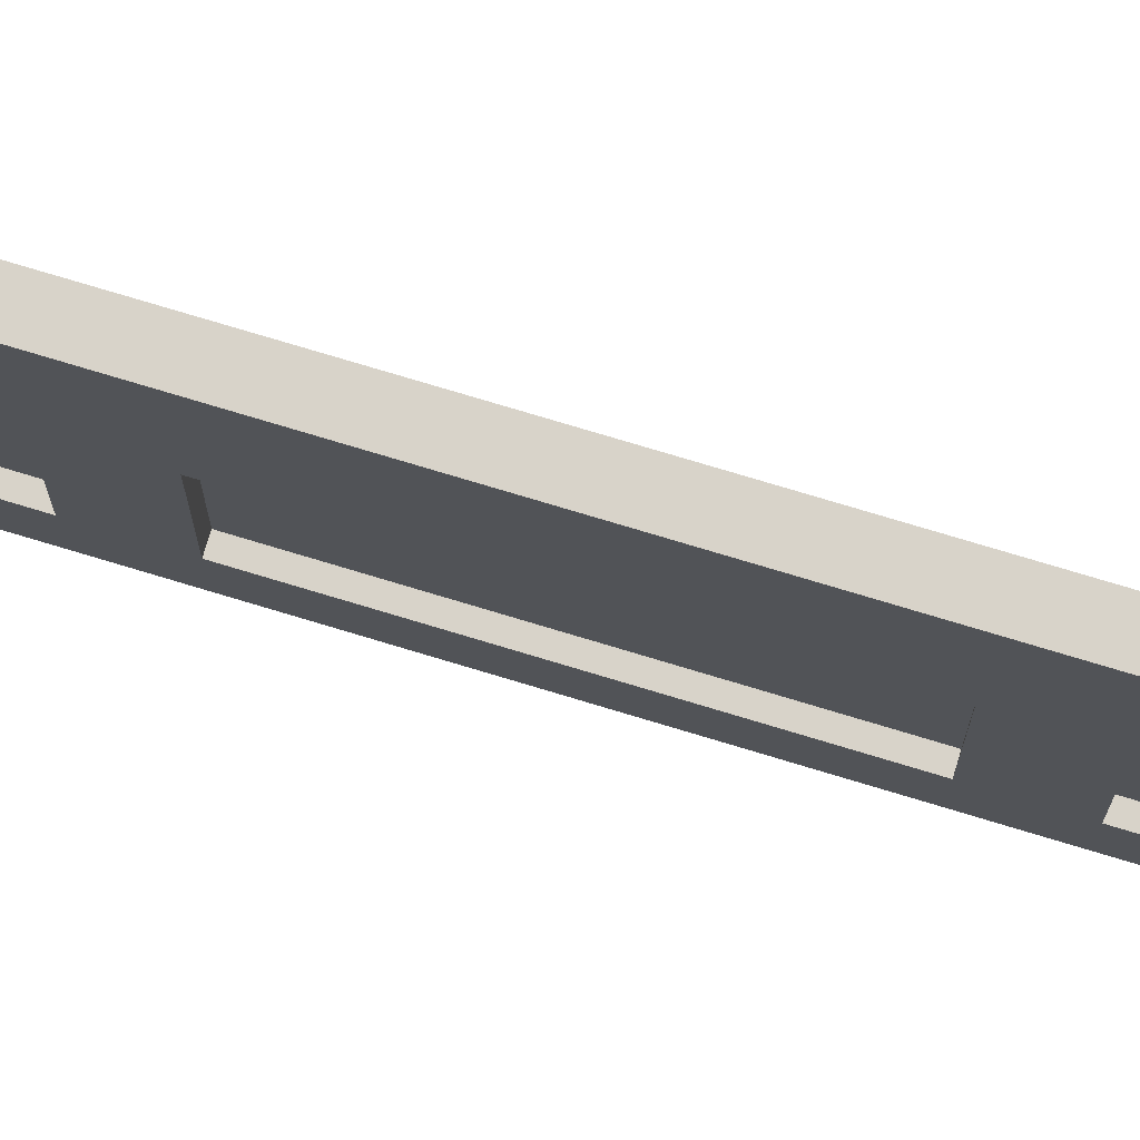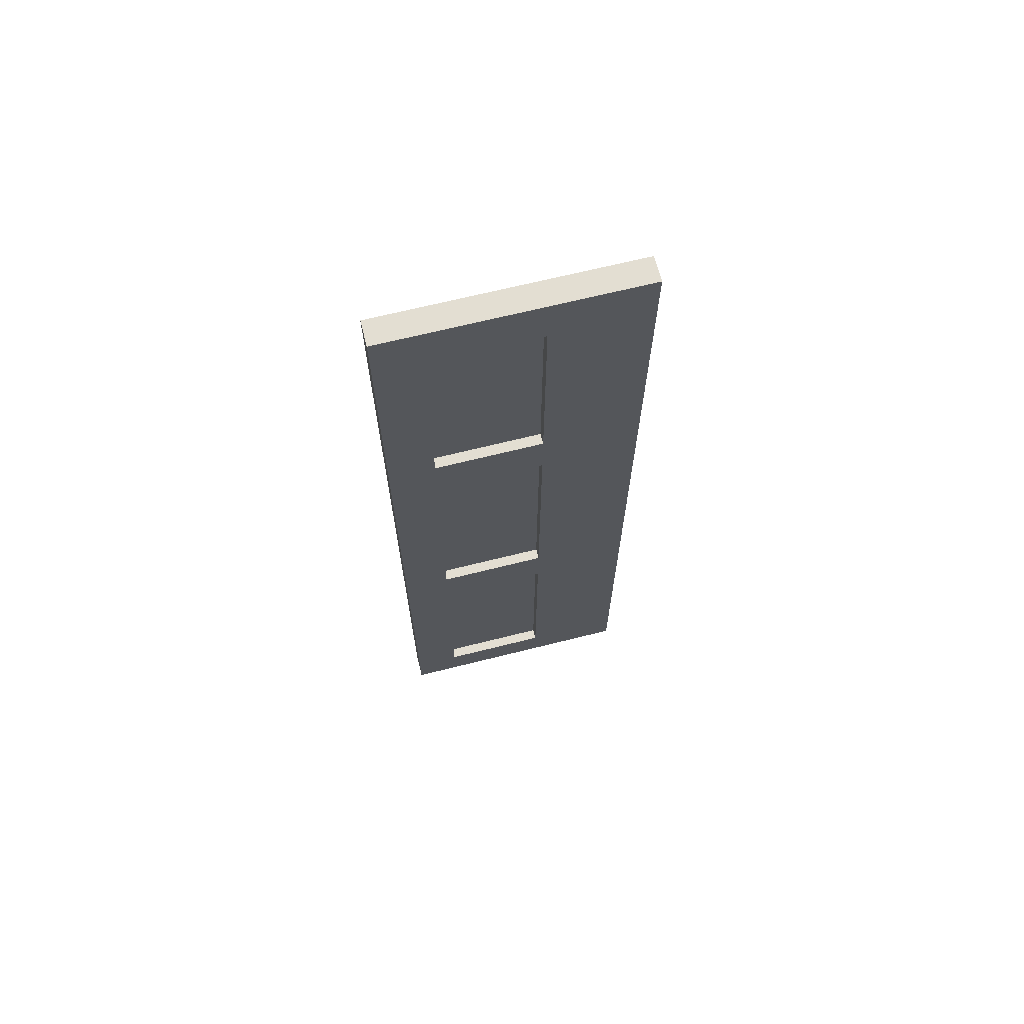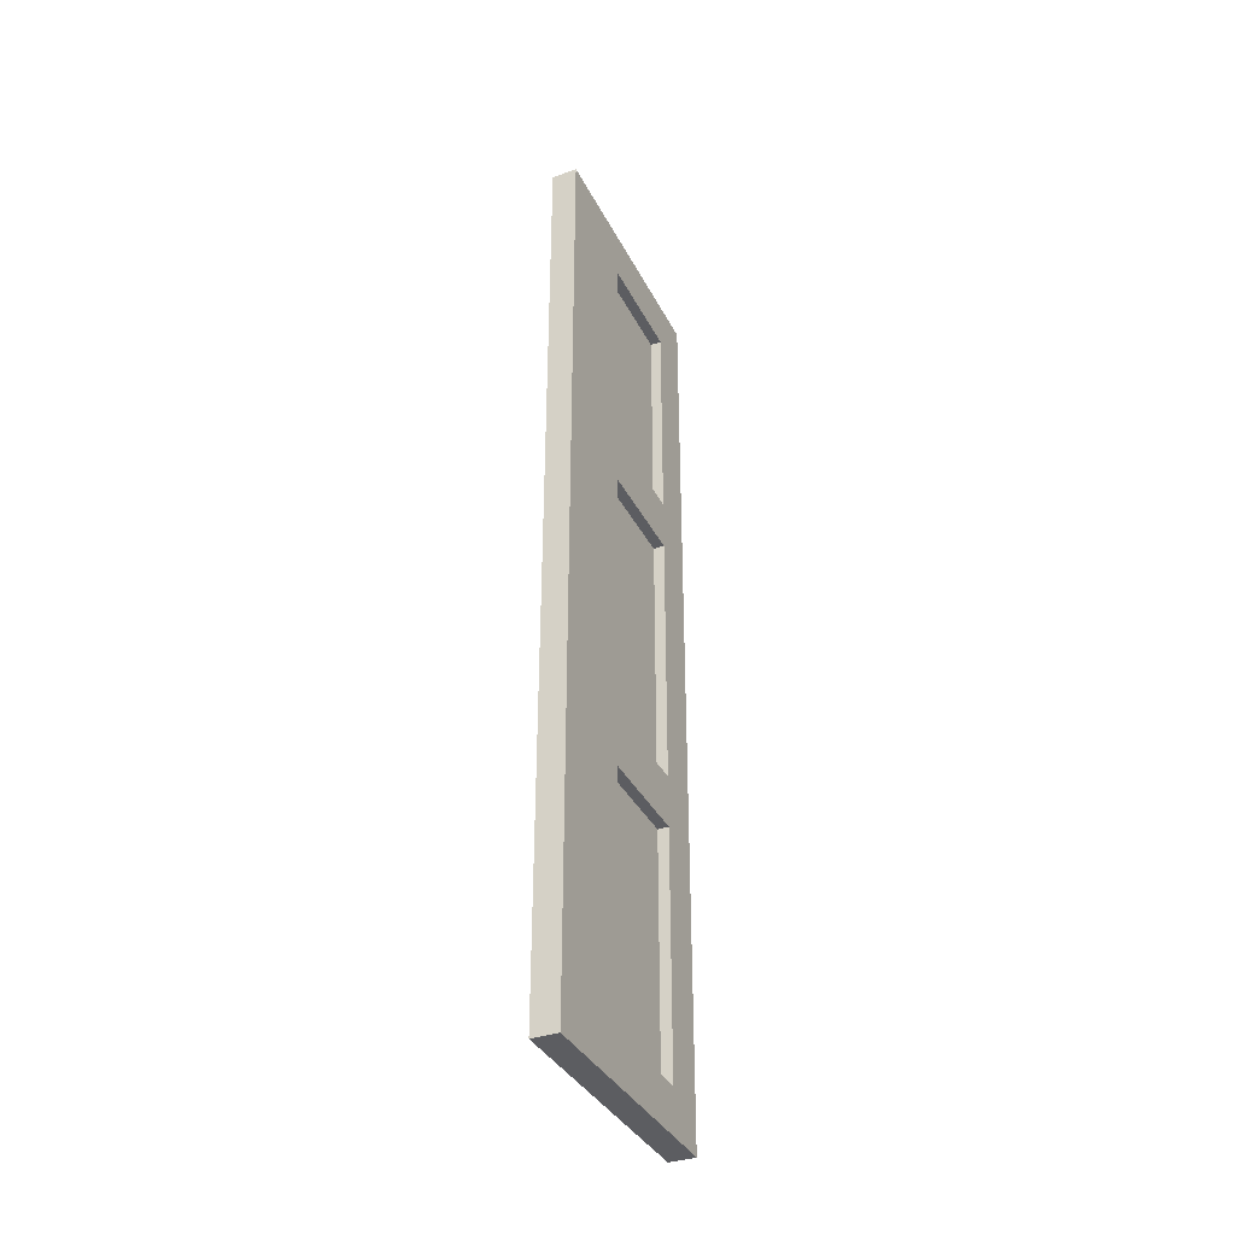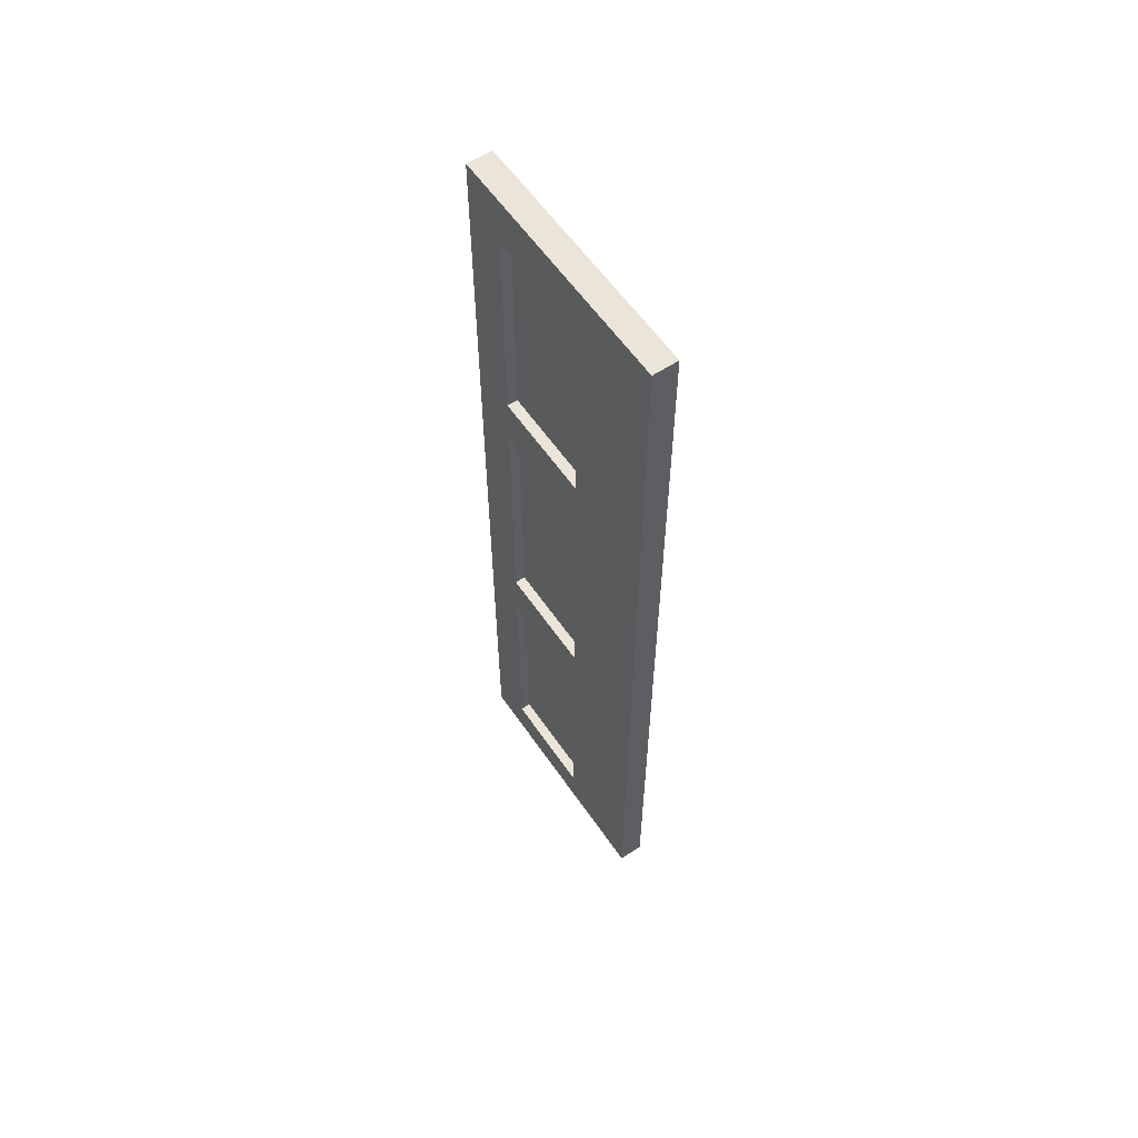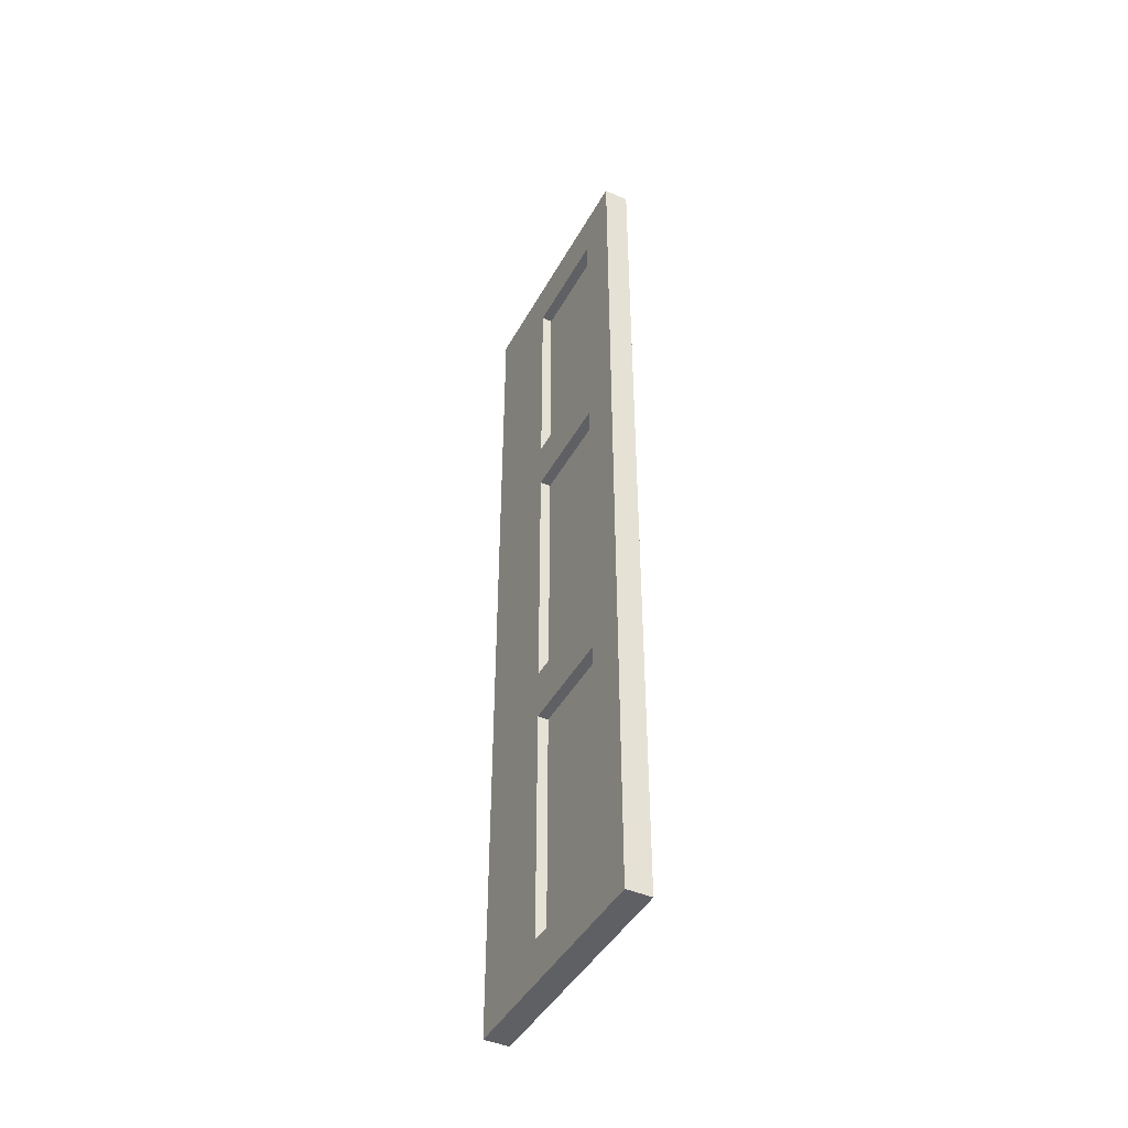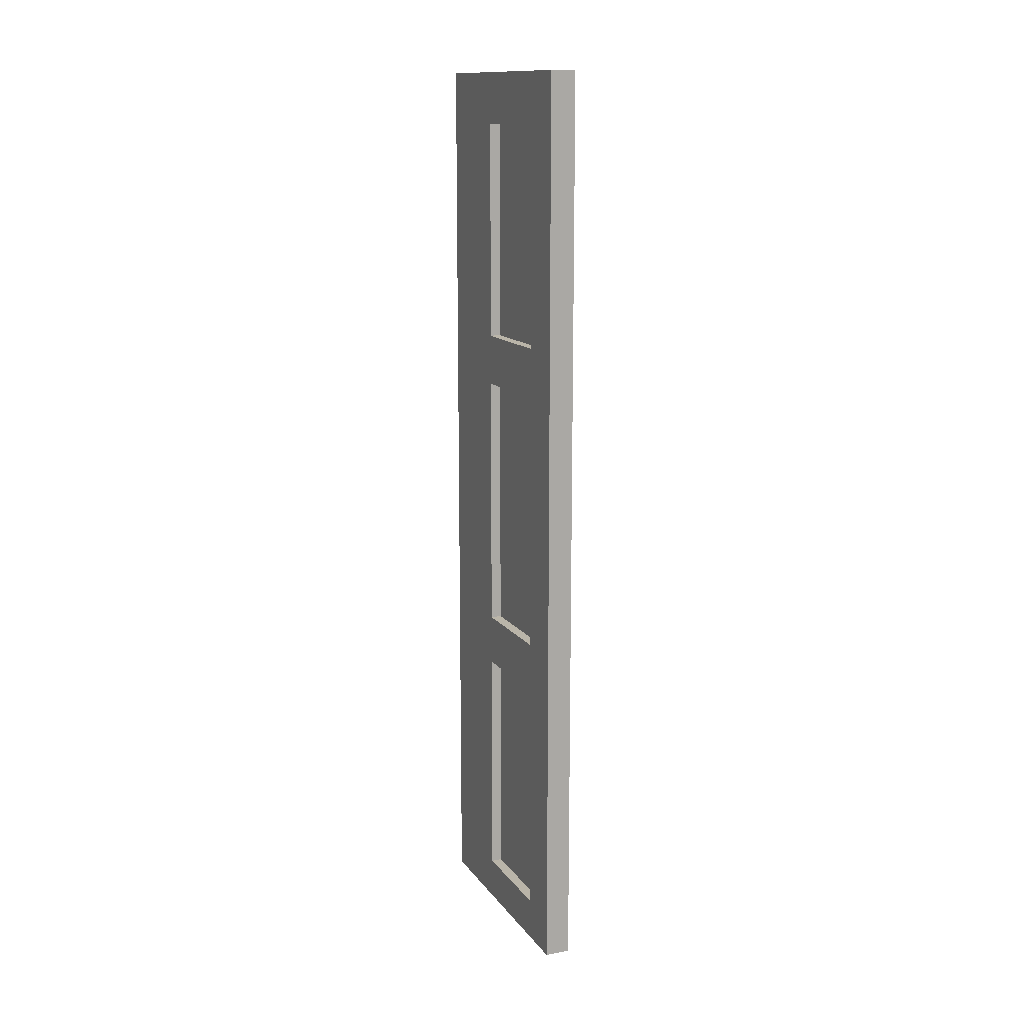
<metadata>
{"format":"obj","ext":"obj","renderer":"f3d","projection":"perspective","resolution":1024,"background":"white","views":[{"elev":75.9,"azim":-73.2,"up":"+Y"},{"elev":67.6,"azim":75.9,"up":"+Z"},{"elev":-36.8,"azim":-155.5,"up":"+Z"},{"elev":59.0,"azim":145.7,"up":"+Z"},{"elev":-44.1,"azim":-27.2,"up":"+Z"},{"elev":13.6,"azim":-22.8,"up":"+Z"}]}
</metadata>
<code>
o Cube.019
v 8.186 0.1177 -7.852
v 8.186 1.295 -7.852
v 8.068 0.1177 -7.852
v 8.068 1.295 -7.852
v 8.186 0.8381 -7.852
v 8.068 0.8381 -7.852
v 8.068 0.3324 -7.852
v 8.186 0.3324 -7.852
v 8.068 0.1177 -12.15
v 8.068 0.1177 -11.95
v 8.068 0.1177 -10.83
v 8.068 0.1177 -10.58
v 8.068 0.1177 -9.363
v 8.068 0.1177 -9.122
v 8.068 0.1177 -8.093
v 8.068 1.295 -8.093
v 8.068 1.295 -9.122
v 8.068 1.295 -9.363
v 8.068 1.295 -10.58
v 8.068 1.295 -10.83
v 8.068 1.295 -11.95
v 8.068 1.295 -12.15
v 8.186 0.1177 -8.093
v 8.186 0.1177 -9.122
v 8.186 0.1177 -9.363
v 8.186 0.1177 -10.58
v 8.186 0.1177 -10.83
v 8.186 0.1177 -11.95
v 8.186 0.1177 -12.15
v 8.186 1.295 -12.15
v 8.186 1.295 -11.95
v 8.186 1.295 -10.83
v 8.186 1.295 -10.58
v 8.186 1.295 -9.363
v 8.186 1.295 -9.122
v 8.186 1.295 -8.093
v 8.186 0.8381 -12.15
v 8.186 0.8381 -11.95
v 8.186 0.8381 -10.83
v 8.186 0.8381 -10.58
v 8.186 0.8381 -9.363
v 8.186 0.8381 -9.122
v 8.186 0.8381 -8.093
v 8.068 0.8381 -8.093
v 8.068 0.8381 -9.122
v 8.068 0.8381 -9.363
v 8.068 0.8381 -10.58
v 8.068 0.8381 -10.83
v 8.068 0.8381 -11.95
v 8.068 0.8381 -12.15
v 8.068 0.3324 -8.093
v 8.068 0.3324 -9.122
v 8.068 0.3324 -9.363
v 8.068 0.3324 -10.58
v 8.068 0.3324 -10.83
v 8.068 0.3324 -11.95
v 8.068 0.3324 -12.15
v 8.186 0.3324 -12.15
v 8.186 0.3324 -11.95
v 8.186 0.3324 -10.83
v 8.186 0.3324 -10.58
v 8.186 0.3324 -9.363
v 8.186 0.3324 -9.122
v 8.186 0.3324 -8.093
v 8.068 0.8381 -12.15
v 8.068 0.3324 -12.15
v 8.118 0.8381 -8.093
v 8.118 0.8381 -9.122
v 8.118 0.8381 -9.363
v 8.118 0.8381 -10.58
v 8.118 0.8381 -10.83
v 8.118 0.8381 -11.95
v 8.118 0.3324 -8.093
v 8.118 0.3324 -9.122
v 8.118 0.3324 -9.363
v 8.118 0.3324 -10.58
v 8.118 0.3324 -10.83
v 8.118 0.3324 -11.95
v 8.136 0.8381 -11.95
v 8.136 0.8381 -10.83
v 8.136 0.8381 -10.58
v 8.136 0.8381 -9.363
v 8.136 0.8381 -9.122
v 8.136 0.8381 -8.093
v 8.136 0.3324 -11.95
v 8.136 0.3324 -10.83
v 8.136 0.3324 -10.58
v 8.136 0.3324 -9.363
v 8.136 0.3324 -9.122
v 8.136 0.3324 -8.093
f 5 2 4 6
f 43 36 2 5
f 16 4 2 36
f 64 43 5 8
f 8 5 6 7
f 1 8 7 3
f 23 64 8 1
f 29 58 59 28
f 28 59 60 27
f 27 60 61 26
f 26 61 62 25
f 25 62 63 24
f 24 63 64 23
f 3 7 51 15
f 15 51 52 14
f 14 52 53 13
f 13 53 54 12
f 12 54 55 11
f 11 55 56 10
f 10 56 57 9
f 7 6 44 51
f 47 54 76 70
f 52 45 46 53
f 56 55 77 78
f 54 47 48 55
f 53 46 69 75
f 56 49 50 57
f 42 43 84 83
f 58 37 38 59
f 62 61 87 88
f 60 39 40 61
f 59 38 79 85
f 62 41 42 63
f 22 21 31 30
f 21 20 32 31
f 20 19 33 32
f 19 18 34 33
f 18 17 35 34
f 17 16 36 35
f 3 15 23 1
f 15 14 24 23
f 14 13 25 24
f 13 12 26 25
f 12 11 27 26
f 11 10 28 27
f 10 9 29 28
f 37 30 31 38
f 38 31 32 39
f 39 32 33 40
f 40 33 34 41
f 41 34 35 42
f 42 35 36 43
f 6 4 16 44
f 44 16 17 45
f 45 17 18 46
f 46 18 19 47
f 47 19 20 48
f 48 20 21 49
f 49 21 22 50
f 48 49 72 71
f 57 50 65 66
f 73 67 68 74
f 75 69 70 76
f 77 71 72 78
f 55 48 71 77
f 49 56 78 72
f 44 45 68 67
f 52 51 73 74
f 46 47 70 69
f 51 44 67 73
f 54 53 75 76
f 45 52 74 68
f 85 79 80 86
f 87 81 82 88
f 89 83 84 90
f 39 60 86 80
f 61 40 81 87
f 64 63 89 90
f 41 62 88 82
f 63 42 83 89
f 38 39 80 79
f 43 64 90 84
f 60 59 85 86
f 40 41 82 81
f 30 37 65 22
f 58 66 65 37
f 58 29 9 66

</code>
